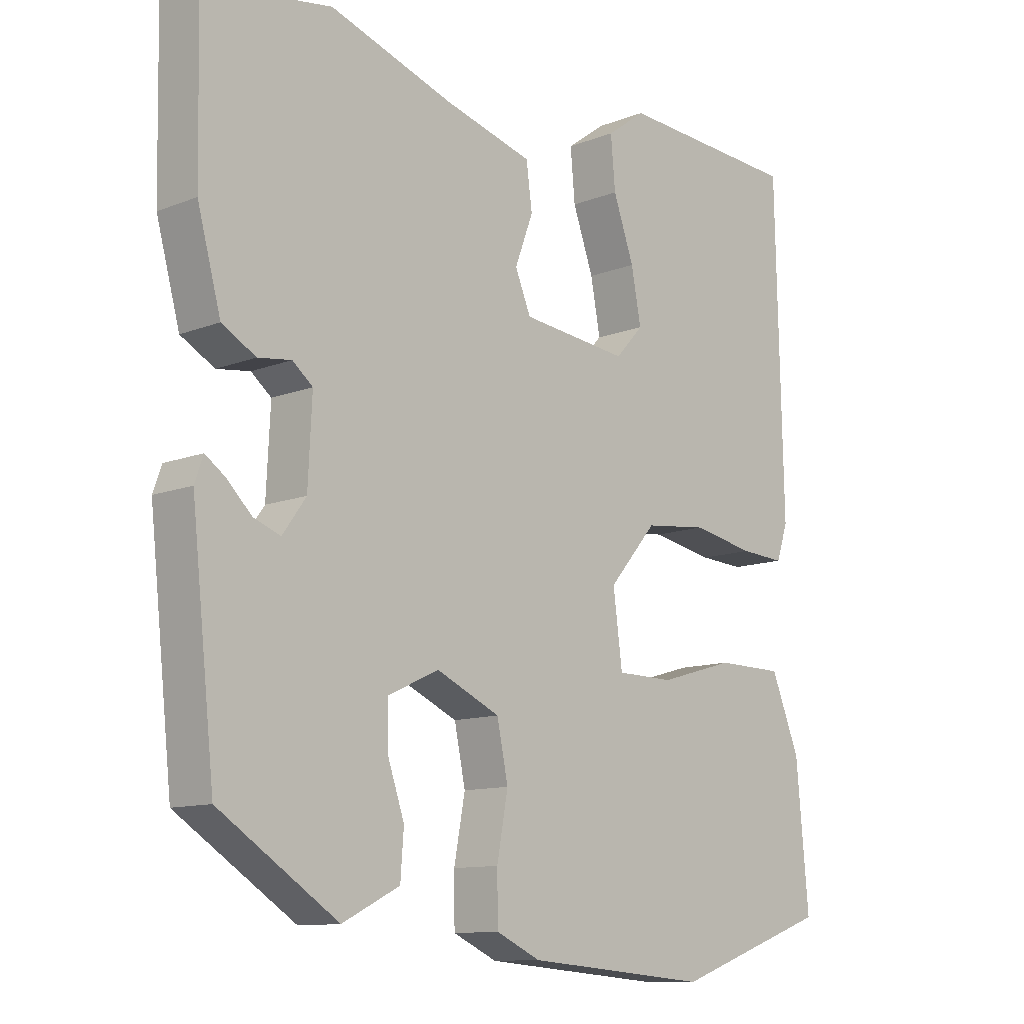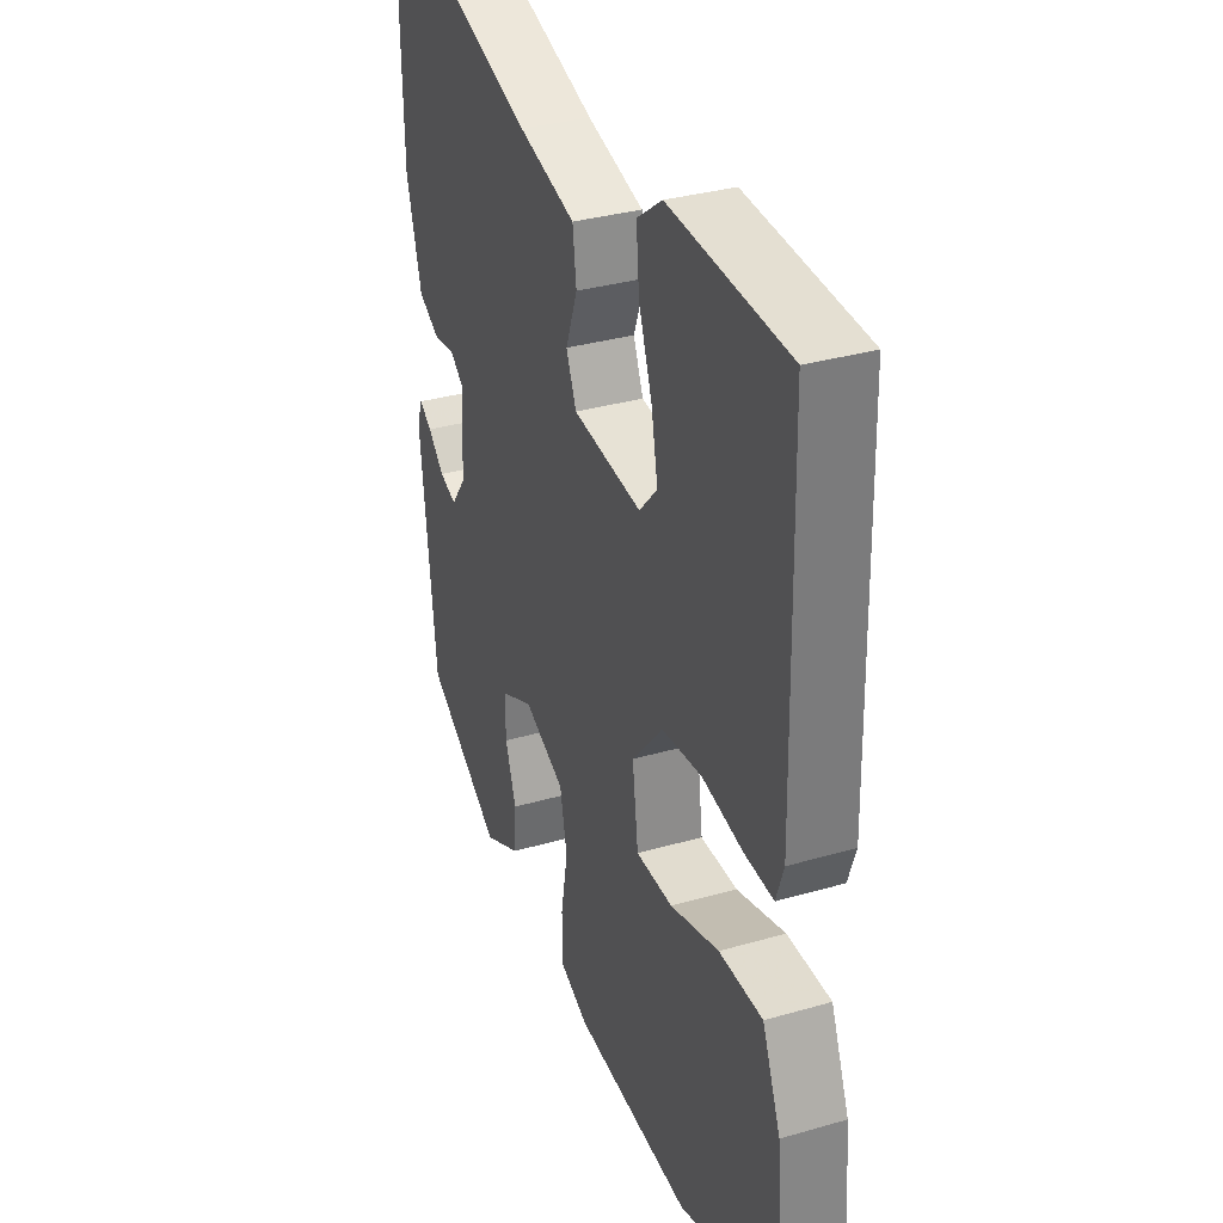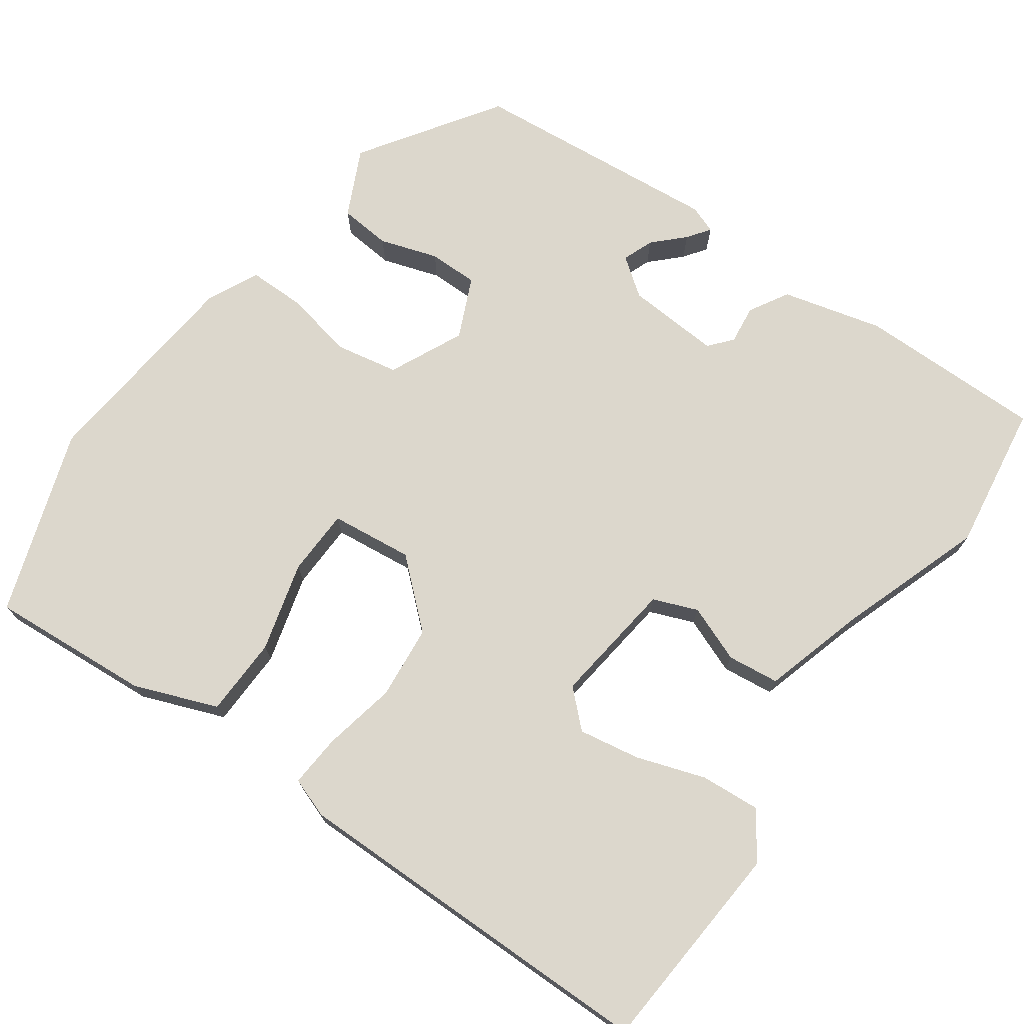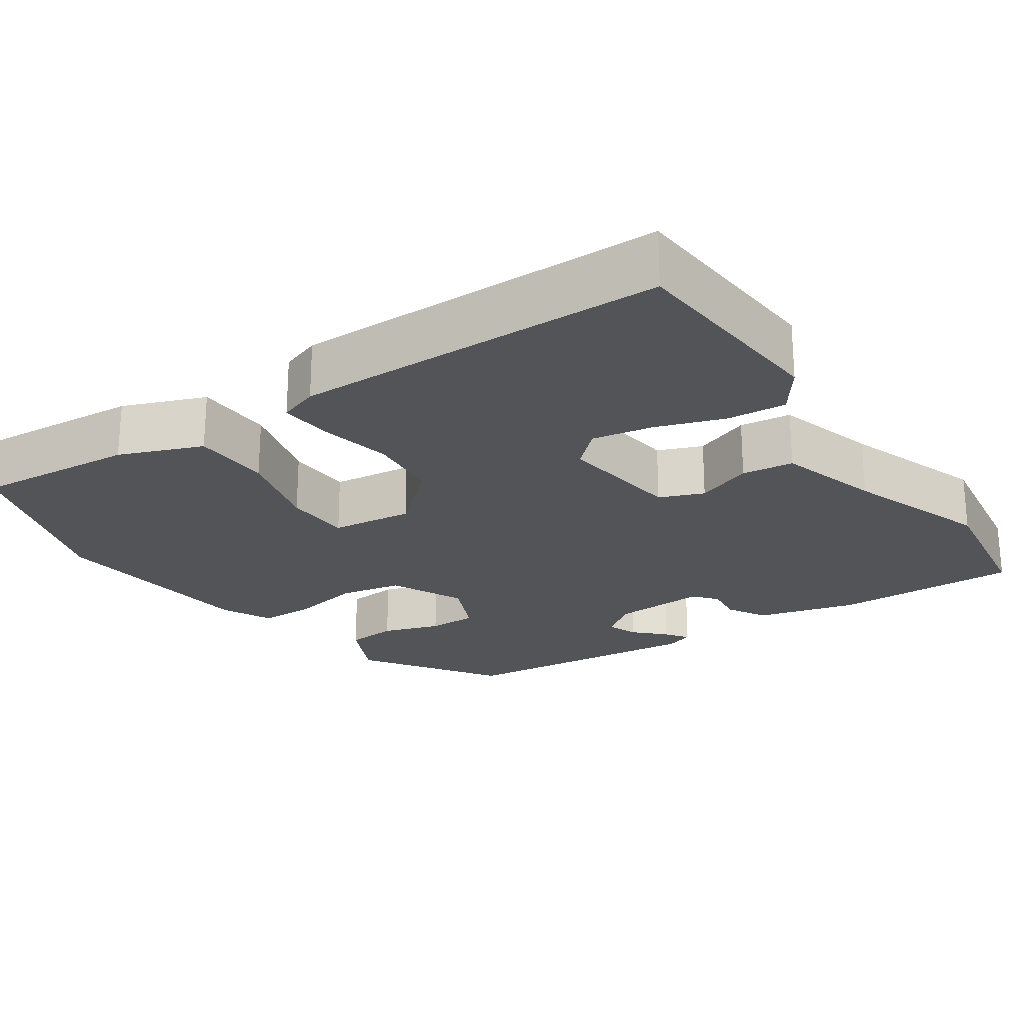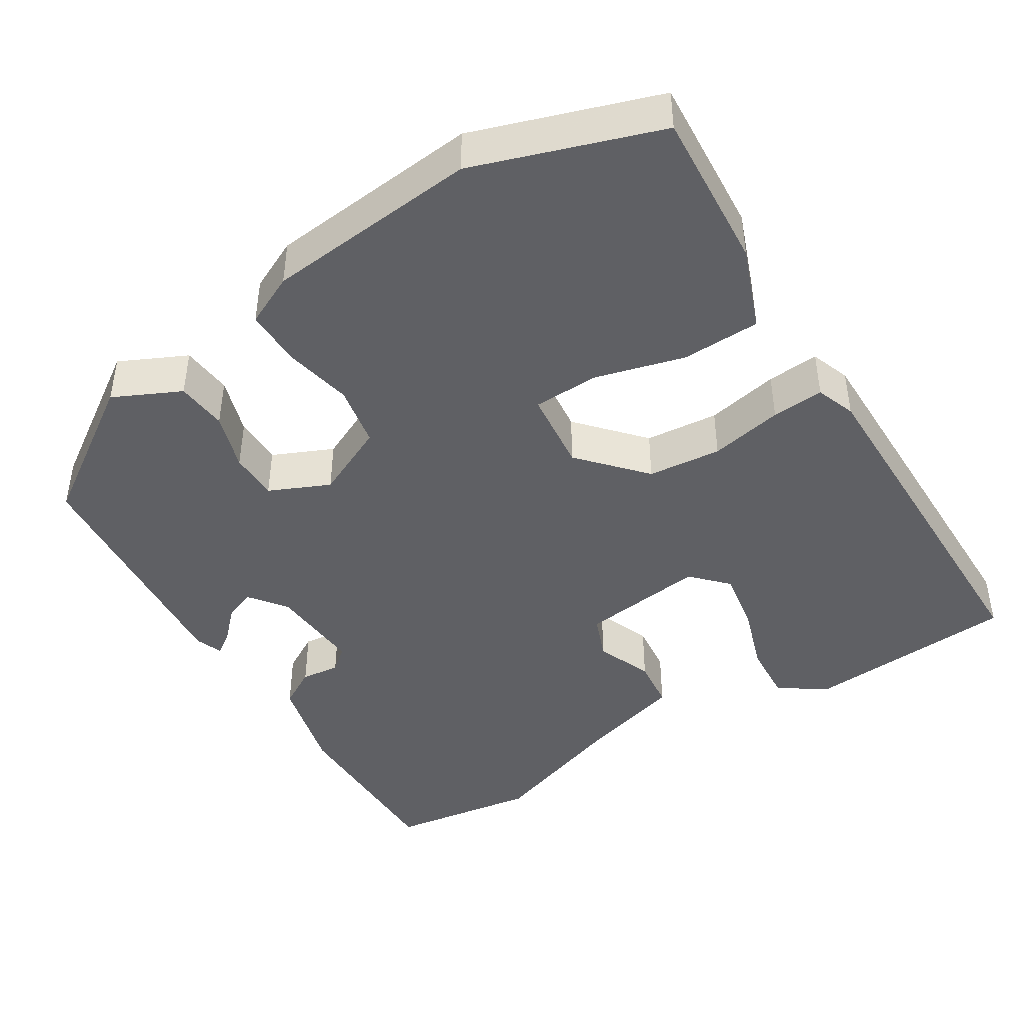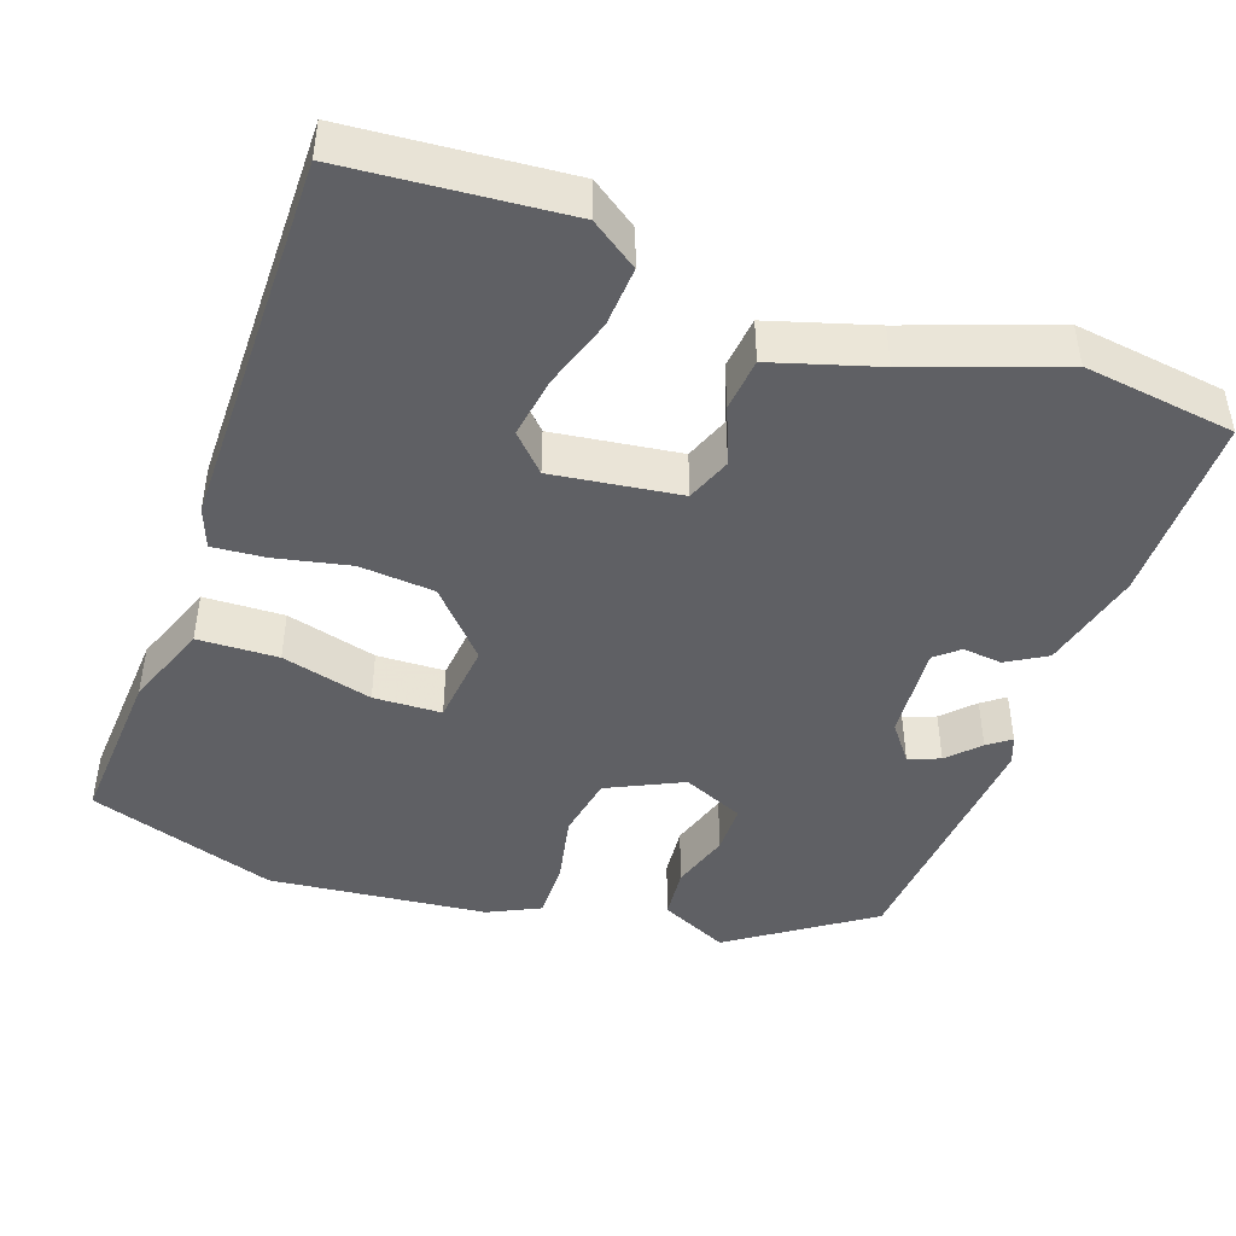
<metadata>
{"format":"obj","ext":"obj","renderer":"f3d","projection":"perspective","resolution":1024,"background":"white","views":[{"elev":-11.4,"azim":133.5,"up":"+Z"},{"elev":33.6,"azim":-111.5,"up":"+Z"},{"elev":73.0,"azim":-53.6,"up":"+Y"},{"elev":-23.1,"azim":-54.9,"up":"+Y"},{"elev":-43.7,"azim":-147.0,"up":"+Y"},{"elev":-45.0,"azim":-18.0,"up":"+Y"}]}
</metadata>
<code>
v -0.306 0.07 -0.569
v -0.548 0.07 -0.483
v -0.529 0.07 -0.271
v -0.485 0.07 -0.162
v -0.381 0.07 -0.161
v -0.264 0.07 -0.195
v -0.176 0.07 -0.194
v -0.162 0.07 -0.086
v -0.236 0.07 0
v -0.333 0.07 0.011
v -0.43 0.07 -0.007
v -0.499 0.07 -0.011
v -0.517 0.07 0.042
v -0.506 0.07 0.533
v -0.224 0.07 0.549
v -0.164 0.07 0.505
v -0.171 0.07 0.427
v -0.203 0.07 0.337
v -0.218 0.07 0.257
v -0.175 0.07 0.21
v -0.01 0.07 0.228
v 0.014 0.07 0.286
v -0.014 0.07 0.361
v -0.005 0.07 0.429
v 0.131 0.07 0.466
v 0.322 0.07 0.529
v 0.517 0.07 0.497
v 0.512 0.07 0.253
v 0.476 0.07 0.121
v 0.424 0.07 0.092
v 0.373 0.07 0.099
v 0.342 0.07 0.074
v 0.348 0.07 -0.05
v 0.384 0.07 -0.1
v 0.425 0.07 -0.085
v 0.464 0.07 -0.047
v 0.494 0.07 -0.026
v 0.507 0.07 -0.063
v 0.471 0.07 -0.394
v 0.289 0.07 -0.512
v 0.201 0.07 -0.468
v 0.196 0.07 -0.4
v 0.222 0.07 -0.324
v 0.223 0.07 -0.259
v 0.144 0.07 -0.222
v 0.046 0.07 -0.266
v 0.029 0.07 -0.348
v 0.046 0.07 -0.44
v 0.045 0.07 -0.515
v -0.023 0.07 -0.546
v -0.306 0 -0.569
v -0.548 0 -0.483
v -0.529 0 -0.271
v -0.485 0 -0.162
v -0.381 0 -0.161
v -0.264 0 -0.195
v -0.176 0 -0.194
v -0.162 0 -0.086
v -0.236 0 0
v -0.333 0 0.011
v -0.43 0 -0.007
v -0.499 0 -0.011
v -0.517 0 0.042
v -0.506 0 0.533
v -0.224 0 0.549
v -0.164 0 0.505
v -0.171 0 0.427
v -0.203 0 0.337
v -0.218 0 0.257
v -0.175 0 0.21
v -0.01 0 0.228
v 0.014 0 0.286
v -0.014 0 0.361
v -0.005 0 0.429
v 0.131 0 0.466
v 0.322 0 0.529
v 0.517 0 0.497
v 0.512 0 0.253
v 0.476 0 0.121
v 0.424 0 0.092
v 0.373 0 0.099
v 0.342 0 0.074
v 0.348 0 -0.05
v 0.384 0 -0.1
v 0.425 0 -0.085
v 0.464 0 -0.047
v 0.494 0 -0.026
v 0.507 0 -0.063
v 0.471 0 -0.394
v 0.289 0 -0.512
v 0.201 0 -0.468
v 0.196 0 -0.4
v 0.222 0 -0.324
v 0.223 0 -0.259
v 0.144 0 -0.222
v 0.046 0 -0.266
v 0.029 0 -0.348
v 0.046 0 -0.44
v 0.045 0 -0.515
v -0.023 0 -0.546
f 47 48 49 50
f 46 47 50 1
f 40 41 42 43
f 40 43 44
f 39 40 44
f 38 39 44
f 35 36 37 38
f 34 35 38 44
f 33 34 44 45
f 28 29 30 31
f 28 31 32
f 25 26 27 28
f 25 28 32
f 22 23 24 25
f 21 22 25 32
f 20 21 32 33
f 15 16 17 18
f 15 18 19
f 14 15 19
f 13 14 19 20
f 10 11 12 13
f 9 10 13 20
f 3 4 5 6
f 3 6 7
f 46 1 2 3
f 46 3 7
f 45 46 7 8
f 20 33 45
f 8 9 20 45
f 100 99 98 97
f 51 100 97 96
f 93 92 91 90
f 94 93 90
f 94 90 89
f 94 89 88
f 88 87 86 85
f 94 88 85 84
f 95 94 84 83
f 81 80 79 78
f 82 81 78
f 78 77 76 75
f 82 78 75
f 75 74 73 72
f 82 75 72 71
f 83 82 71 70
f 68 67 66 65
f 69 68 65
f 69 65 64
f 70 69 64 63
f 63 62 61 60
f 70 63 60 59
f 56 55 54 53
f 57 56 53
f 53 52 51 96
f 57 53 96
f 58 57 96 95
f 95 83 70
f 95 70 59 58
f 1 51 52 2
f 2 52 53 3
f 3 53 54 4
f 4 54 55 5
f 5 55 56 6
f 6 56 57 7
f 7 57 58 8
f 8 58 59 9
f 9 59 60 10
f 10 60 61 11
f 11 61 62 12
f 12 62 63 13
f 13 63 64 14
f 14 64 65 15
f 15 65 66 16
f 16 66 67 17
f 17 67 68 18
f 18 68 69 19
f 19 69 70 20
f 20 70 71 21
f 21 71 72 22
f 22 72 73 23
f 23 73 74 24
f 24 74 75 25
f 25 75 76 26
f 26 76 77 27
f 27 77 78 28
f 28 78 79 29
f 29 79 80 30
f 30 80 81 31
f 31 81 82 32
f 32 82 83 33
f 33 83 84 34
f 34 84 85 35
f 35 85 86 36
f 36 86 87 37
f 37 87 88 38
f 38 88 89 39
f 39 89 90 40
f 40 90 91 41
f 41 91 92 42
f 42 92 93 43
f 43 93 94 44
f 44 94 95 45
f 45 95 96 46
f 46 96 97 47
f 47 97 98 48
f 48 98 99 49
f 49 99 100 50
f 50 100 51 1

</code>
